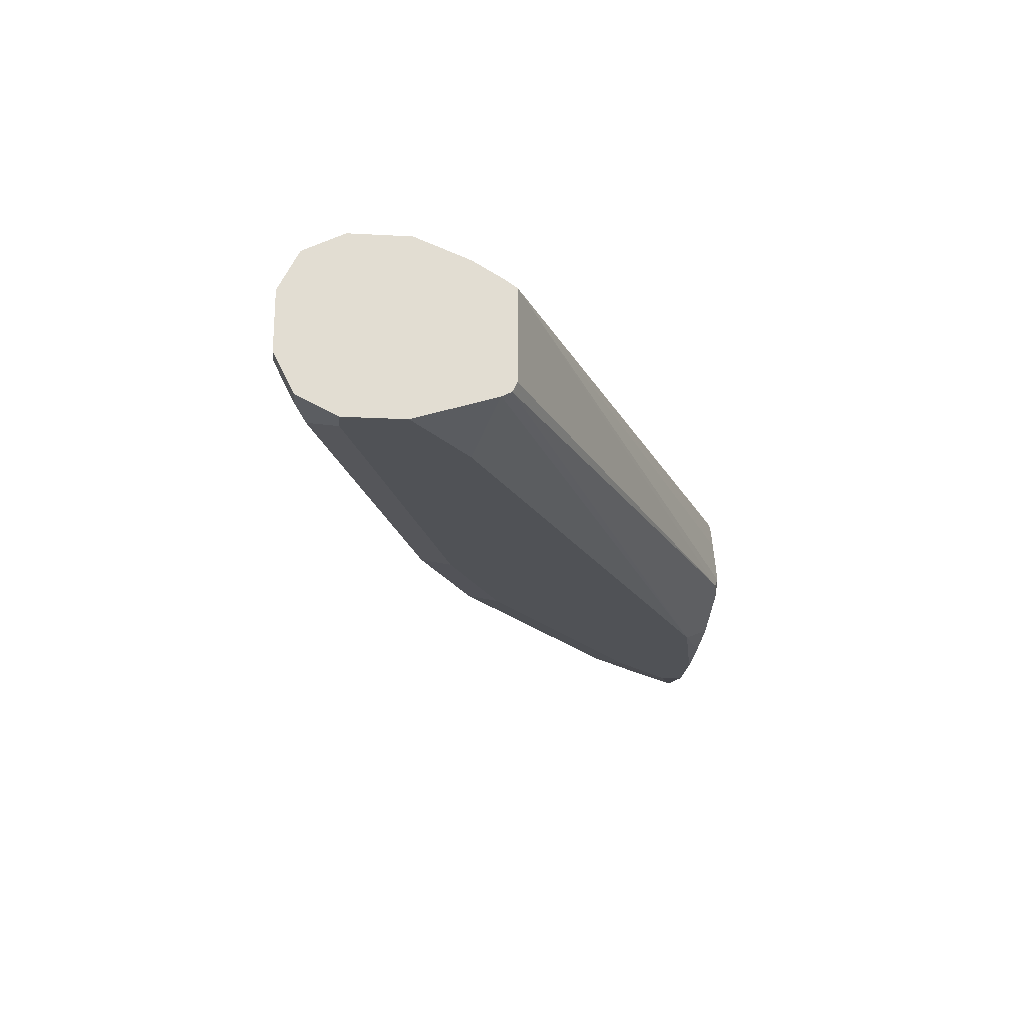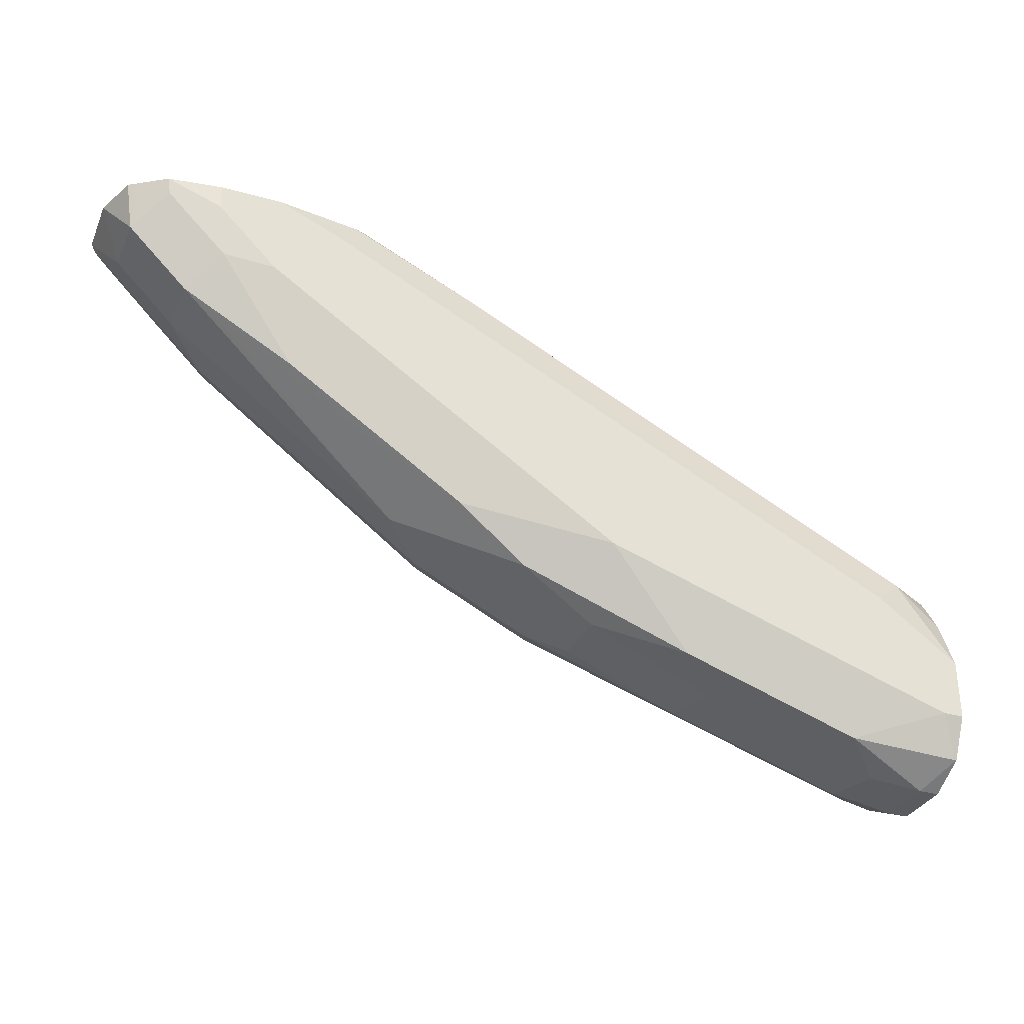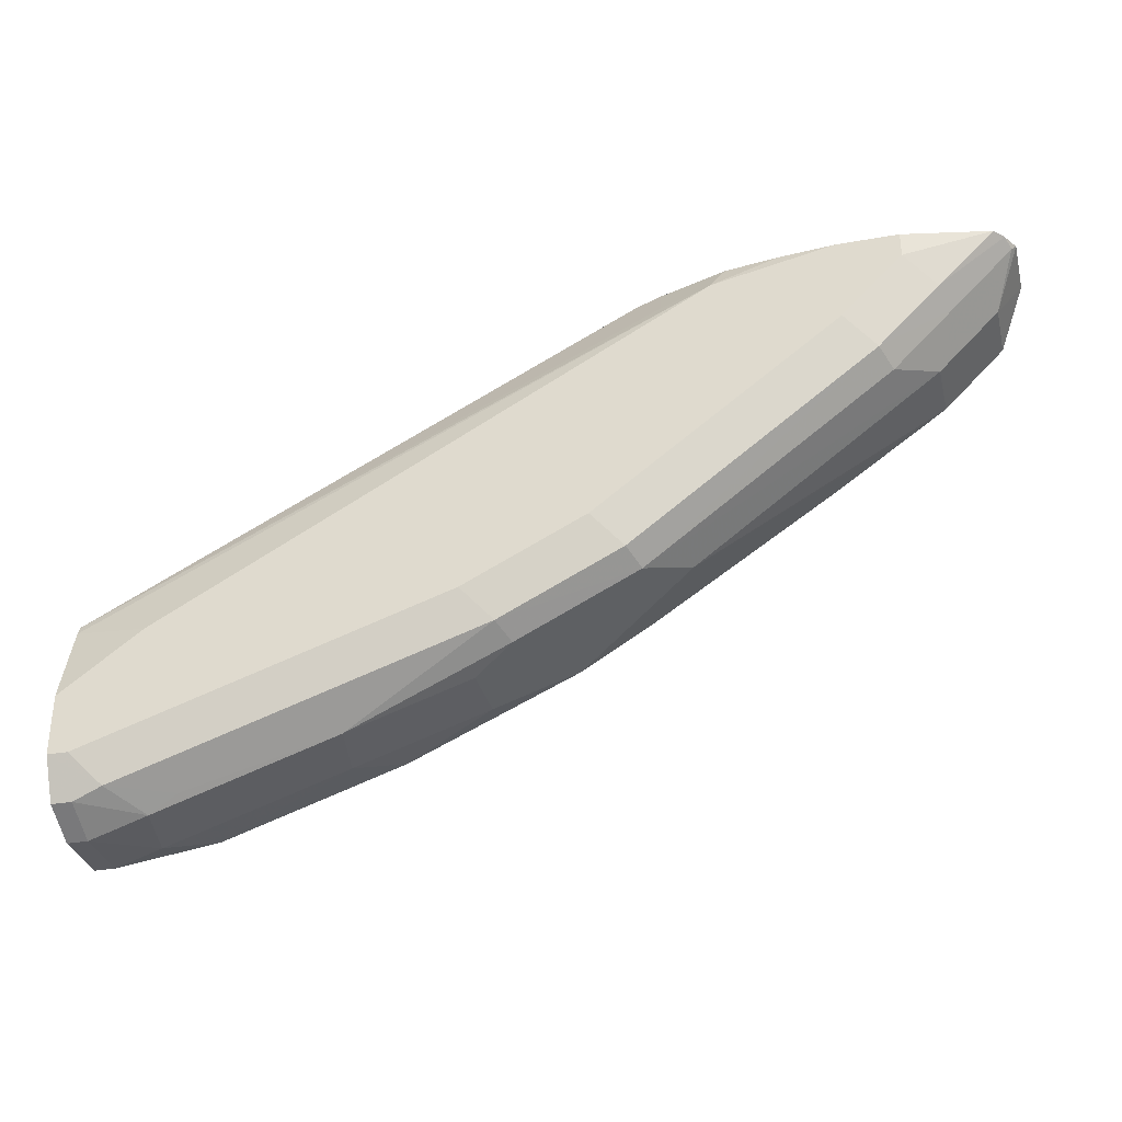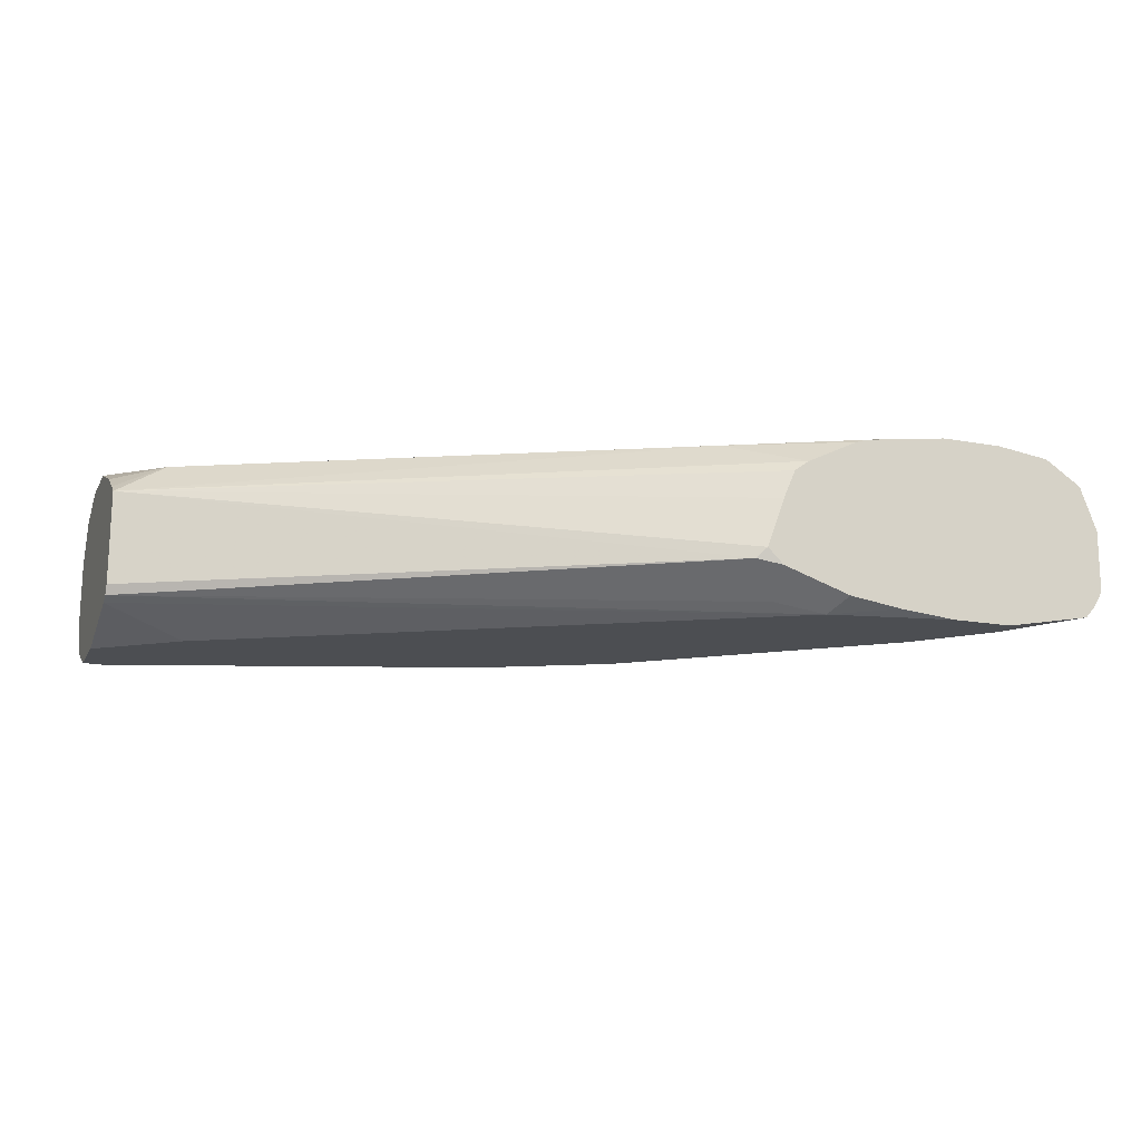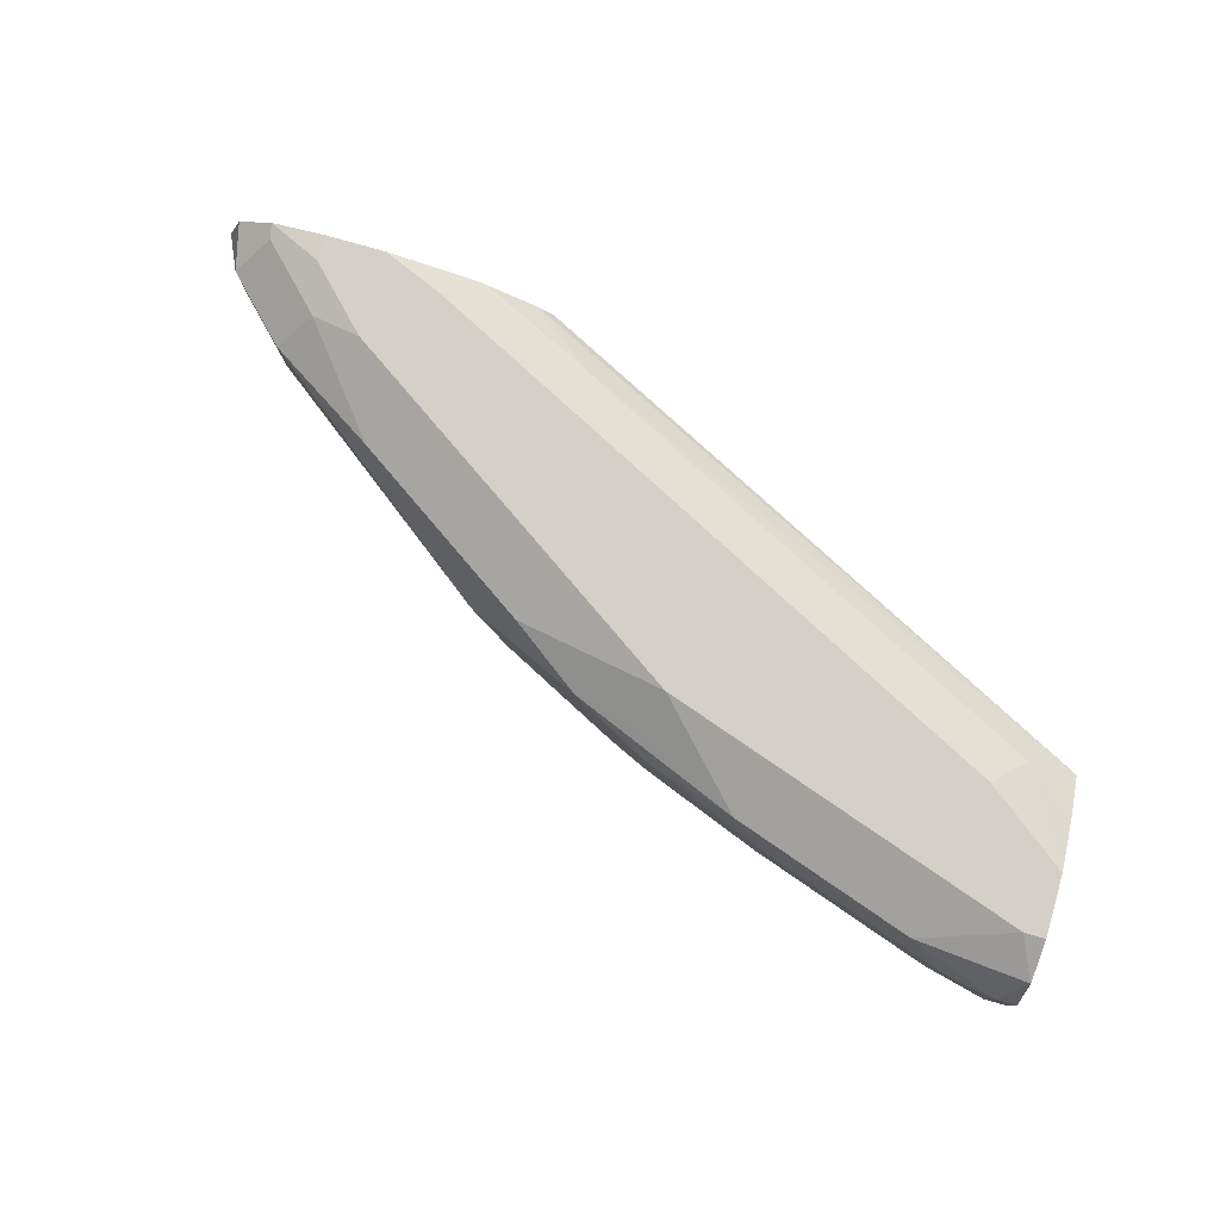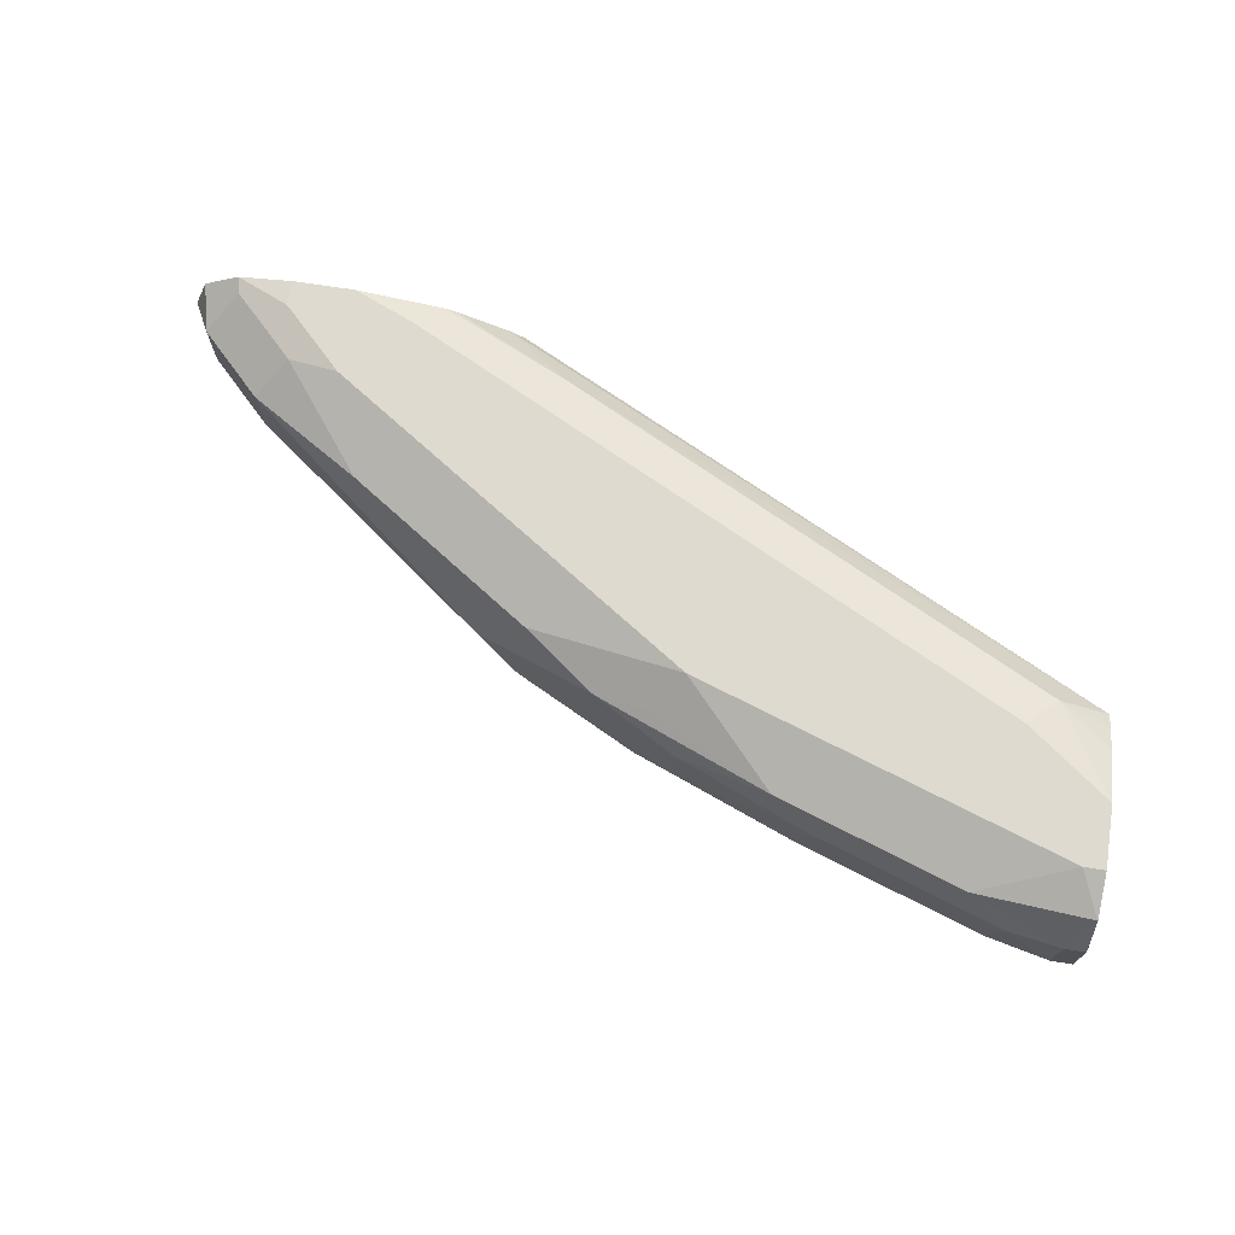
<metadata>
{"format":"obj","ext":"obj","renderer":"f3d","projection":"perspective","resolution":1024,"background":"white","views":[{"elev":-20.8,"azim":84.6,"up":"+Z"},{"elev":-32.3,"azim":-21.4,"up":"+Y"},{"elev":-32.8,"azim":-166.1,"up":"+Y"},{"elev":-17.0,"azim":159.8,"up":"+Z"},{"elev":79.9,"azim":15.9,"up":"+Z"},{"elev":71.0,"azim":8.8,"up":"+Z"}]}
</metadata>
<code>
v -0.282 0.2291 -0.01763
v -0.3084 0.2379 -0.008813
v -0.2966 0.232 -0.02056
v -0.282 0.2291 -0.03524
v -0.2759 0.2291 -0.01763
v -0.2759 0.2349 -0.006013
v -0.2761 0.235 -0.005878
v -0.282 0.2467 0
v -0.3348 0.2643 0
v -0.3877 0.282 0
v -0.3613 0.2555 -0.008813
v -0.3495 0.2496 -0.02056
v -0.2996 0.2335 -0.03744
v -0.282 0.235 -0.04699
v -0.2759 0.2311 -0.03925
v -0.2759 0.2291 -0.03524
v -0.2759 0.235 -0.005878
v -0.2759 0.2352 -0.00578
v -0.2759 0.2467 0
v -0.4934 0.3524 0
v -0.4024 0.2849 -0.002939
v -0.3965 0.2731 -0.008813
v -0.3877 0.2643 -0.01763
v -0.4112 0.2761 -0.01175
v -0.3877 0.2643 -0.03524
v -0.3525 0.2511 -0.03744
v -0.3084 0.2379 -0.03965
v -0.2908 0.2379 -0.04846
v -0.2759 0.235 -0.04699
v -0.2759 0.2643 0
v -0.511 0.37 0
v -0.5081 0.3554 -0.002939
v -0.4846 0.326 -0.008813
v -0.4317 0.2908 -0.008813
v -0.4464 0.2937 -0.02937
v -0.4347 0.2878 -0.04111
v -0.464 0.3113 -0.01175
v -0.3994 0.2702 -0.04111
v -0.3965 0.2731 -0.04846
v -0.3348 0.2643 -0.05286
v -0.282 0.2467 -0.05286
v -0.2759 0.2467 -0.05286
v -0.2759 0.2799 -0.00636
v -0.2908 0.2908 -0.004409
v -0.2996 0.282 0
v -0.511 0.3774 0
v -0.5266 0.3774 -0.002049
v -0.5257 0.373 -0.002939
v -0.5169 0.3465 -0.01175
v -0.4963 0.3319 -0.01469
v -0.5169 0.3465 -0.02937
v -0.5051 0.3407 -0.04111
v -0.5022 0.3436 -0.04846
v -0.4317 0.2908 -0.04846
v -0.4229 0.2996 -0.05286
v -0.3877 0.282 -0.05286
v -0.2759 0.2643 -0.05286
v -0.2759 0.288 -0.01112
v -0.2759 0.2922 -0.01392
v -0.4317 0.3612 -0.004409
v -0.4684 0.3774 -0.00369
v -0.4405 0.3524 0
v -0.4934 0.3774 0
v -0.5346 0.3774 -0.007379
v -0.5345 0.3642 -0.01175
v -0.5345 0.3642 -0.02937
v -0.5228 0.3583 -0.04111
v -0.5198 0.3612 -0.04846
v -0.511 0.37 -0.05286
v -0.4934 0.3524 -0.05286
v -0.2759 0.288 -0.04545
v -0.2996 0.282 -0.05286
v -0.4347 0.3759 -0.04111
v -0.4377 0.3774 -0.03811
v -0.4429 0.3774 -0.02369
v -0.4465 0.3774 -0.01537
v -0.4508 0.3774 -0.01215
v -0.2759 0.2922 -0.04125
v -0.4655 0.3774 -0.004766
v -0.4758 0.37 0
v -0.5372 0.3774 -0.009102
v -0.5419 0.3774 -0.02199
v -0.5417 0.3774 -0.04008
v -0.5404 0.3759 -0.04111
v -0.5389 0.3774 -0.04488
v -0.536 0.3774 -0.0481
v -0.511 0.3774 -0.05286
v -0.2759 0.2908 -0.04405
v -0.4582 0.37 -0.05286
v -0.4435 0.3671 -0.04993
v -0.4422 0.3774 -0.04262
v -0.4934 0.3774 -0.05286
v -0.4773 0.3774 -0.05138
v -0.4618 0.3774 -0.04918
f 44 61 45
f 46 77 76
f 45 61 62
f 46 63 61
f 46 61 79
f 46 79 77
f 44 60 61
f 46 76 75
f 46 86 85
f 46 74 91
f 46 91 94
f 46 94 93
f 46 93 92
f 46 92 87
f 46 87 86
f 46 85 83
f 46 83 82
f 44 59 60
f 46 75 74
f 44 58 59
f 36 54 39
f 40 42 41
f 35 49 51
f 35 51 36
f 36 51 52
f 36 52 53
f 36 53 54
f 46 82 81
f 36 39 38
f 37 49 50
f 39 54 55
f 43 58 44
f 39 55 56
f 40 56 55
f 40 55 70
f 40 70 69
f 40 69 87
f 40 87 92
f 40 92 89
f 40 89 72
f 40 72 57
f 40 57 42
f 39 56 40
f 46 81 64
f 59 73 74
f 47 64 48
f 64 81 65
f 65 81 82
f 65 82 66
f 66 82 83
f 66 83 84
f 68 84 85
f 68 85 86
f 68 86 69
f 69 86 87
f 71 72 89
f 71 89 88
f 73 90 91
f 73 91 74
f 73 78 88
f 73 88 90
f 83 85 84
f 88 89 90
f 89 92 93
f 35 50 49
f 61 80 62
f 61 63 80
f 60 79 61
f 89 93 94
f 48 64 65
f 49 65 66
f 49 66 51
f 51 66 84
f 51 84 67
f 51 67 52
f 52 67 53
f 53 67 84
f 53 84 68
f 46 64 47
f 53 68 69
f 53 70 54
f 54 70 55
f 57 72 71
f 59 74 75
f 59 75 76
f 59 76 77
f 59 77 60
f 59 78 73
f 60 77 79
f 53 69 70
f 35 37 50
f 5 29 42
f 33 49 37
f 5 57 71
f 5 71 88
f 5 88 78
f 5 78 59
f 5 59 58
f 5 58 43
f 5 43 30
f 5 30 19
f 5 19 18
f 5 18 17
f 5 17 6
f 6 17 7
f 7 17 18
f 7 18 8
f 8 18 19
f 8 19 30
f 8 30 45
f 8 45 62
f 8 62 80
f 5 42 57
f 8 80 63
f 5 15 29
f 4 13 14
f 89 94 91
f 1 2 3
f 1 3 4
f 1 4 16
f 1 16 5
f 1 5 6
f 1 6 7
f 1 7 2
f 2 7 8
f 2 8 9
f 2 9 10
f 2 10 11
f 2 11 12
f 2 12 3
f 3 12 26
f 3 26 13
f 3 13 4
f 4 14 15
f 4 15 16
f 5 16 15
f 8 63 46
f 8 46 31
f 8 31 20
f 24 34 37
f 24 37 35
f 25 36 38
f 25 38 26
f 26 38 39
f 26 39 27
f 27 39 28
f 28 40 41
f 28 41 42
f 28 42 29
f 28 39 40
f 30 43 44
f 30 44 45
f 31 46 47
f 31 47 48
f 31 48 32
f 32 48 65
f 32 65 49
f 32 49 33
f 23 36 25
f 23 35 36
f 23 24 35
f 22 34 24
f 8 20 10
f 8 10 9
f 10 20 32
f 10 32 21
f 10 21 22
f 10 22 11
f 11 23 12
f 11 22 24
f 11 24 23
f 33 37 34
f 12 23 25
f 13 27 28
f 13 28 14
f 13 26 27
f 14 28 29
f 14 29 15
f 20 31 32
f 21 32 33
f 21 33 34
f 21 34 22
f 12 25 26
f 89 91 90

</code>
